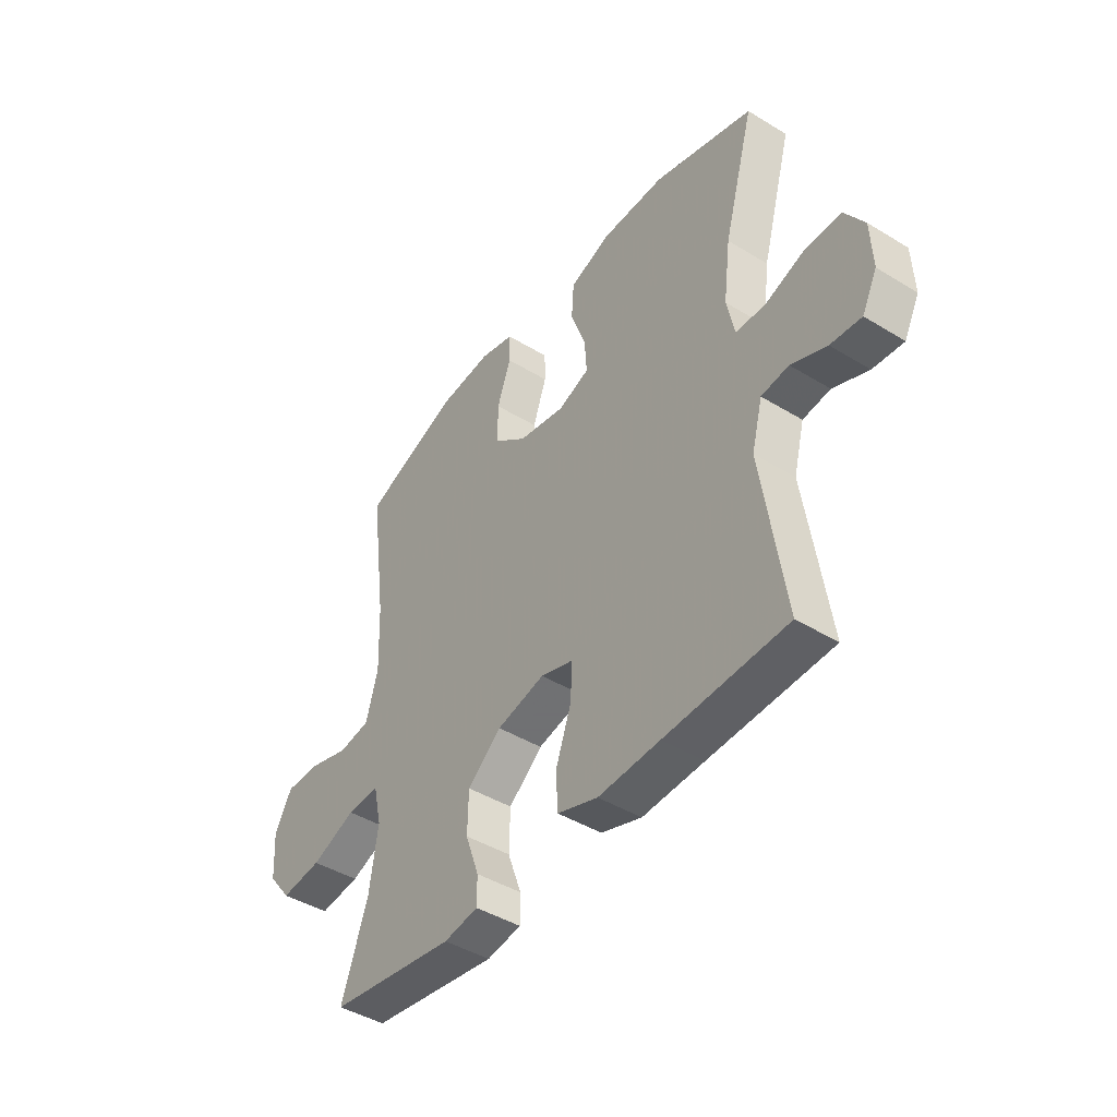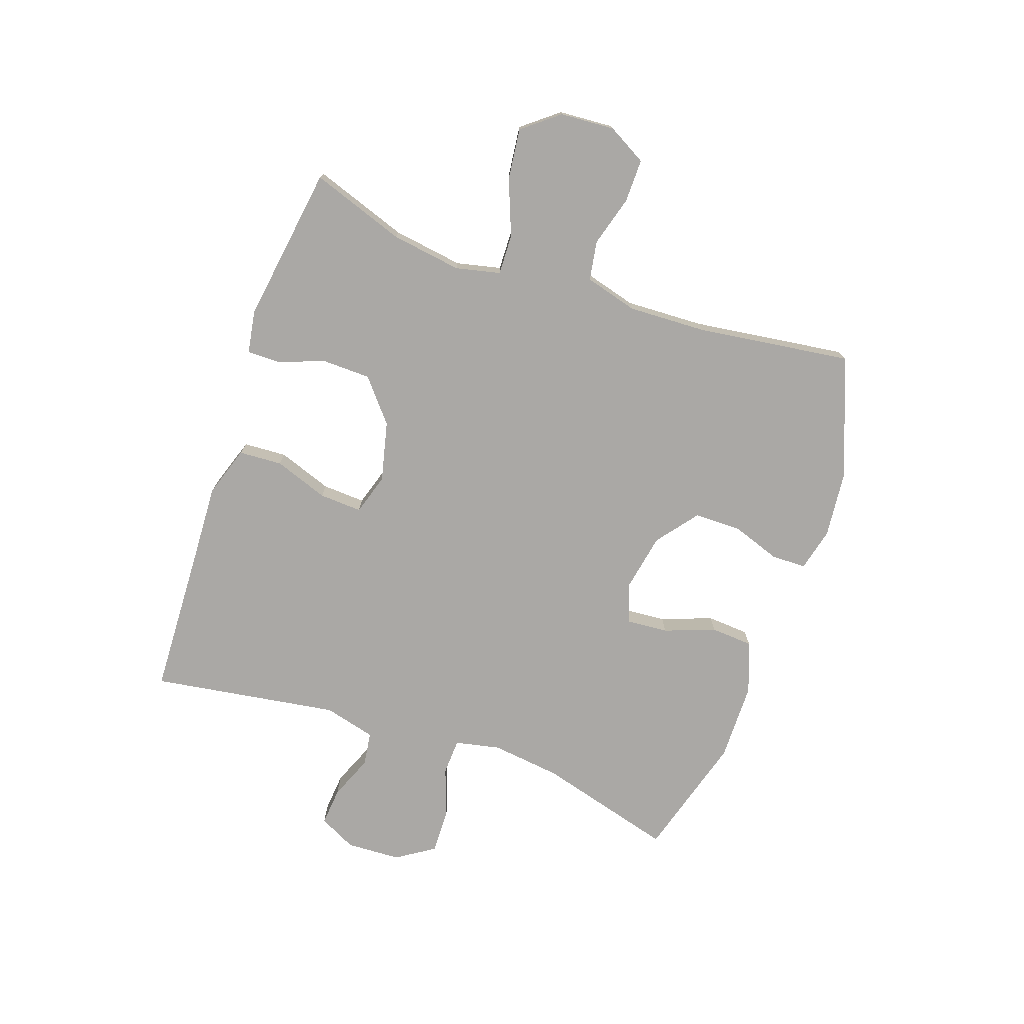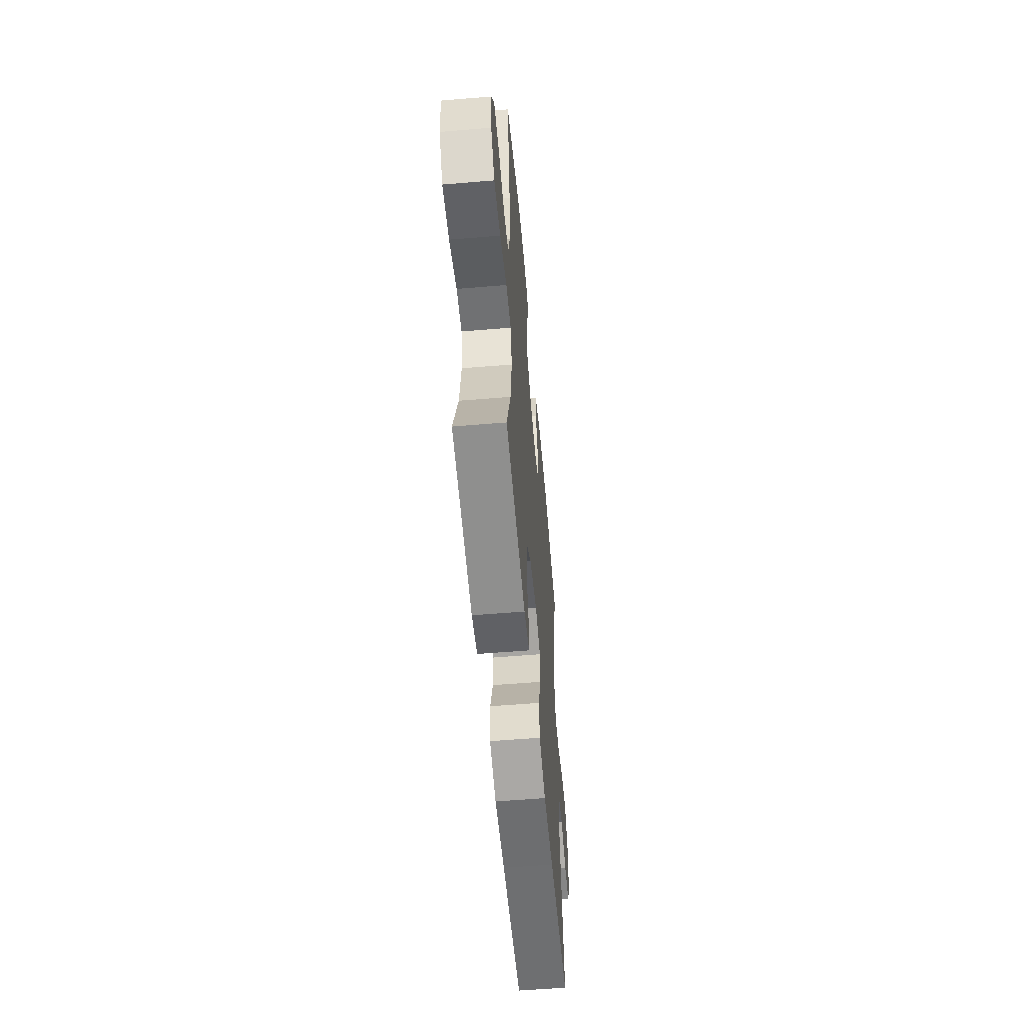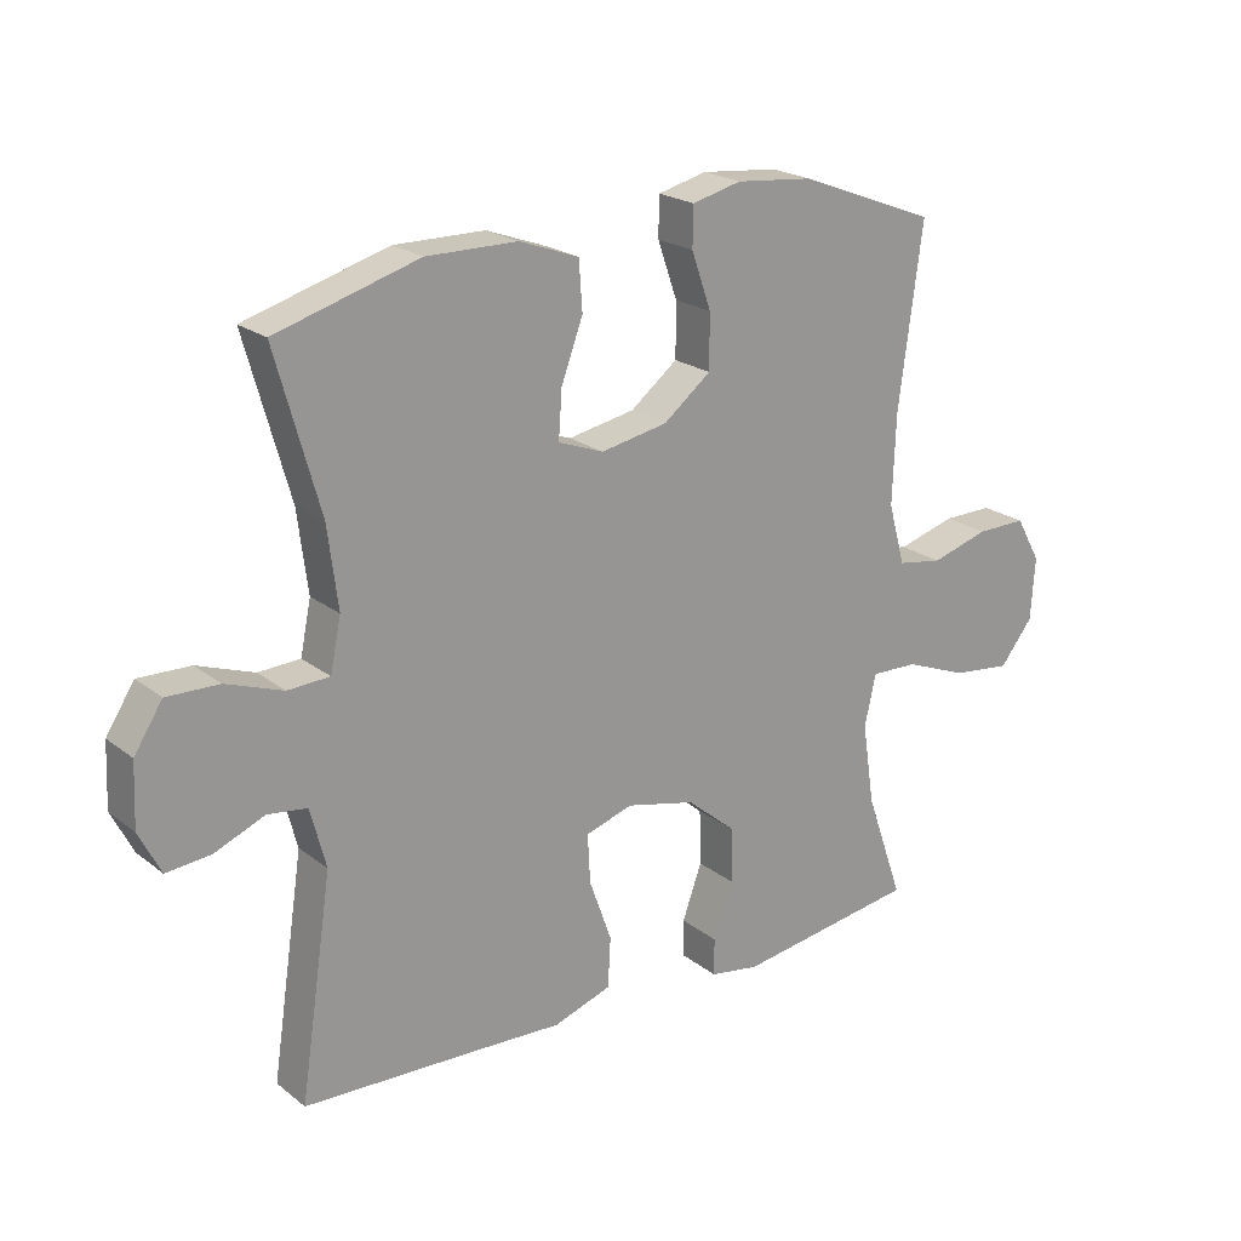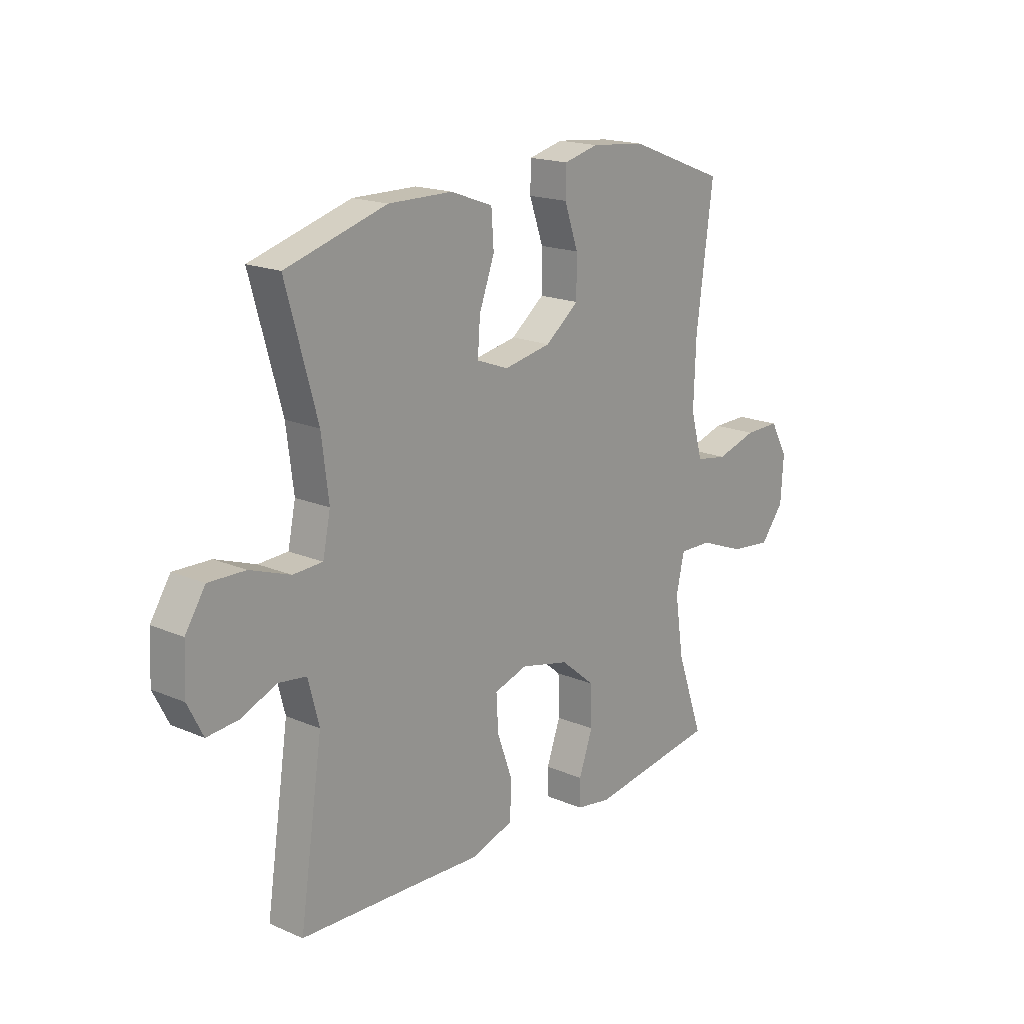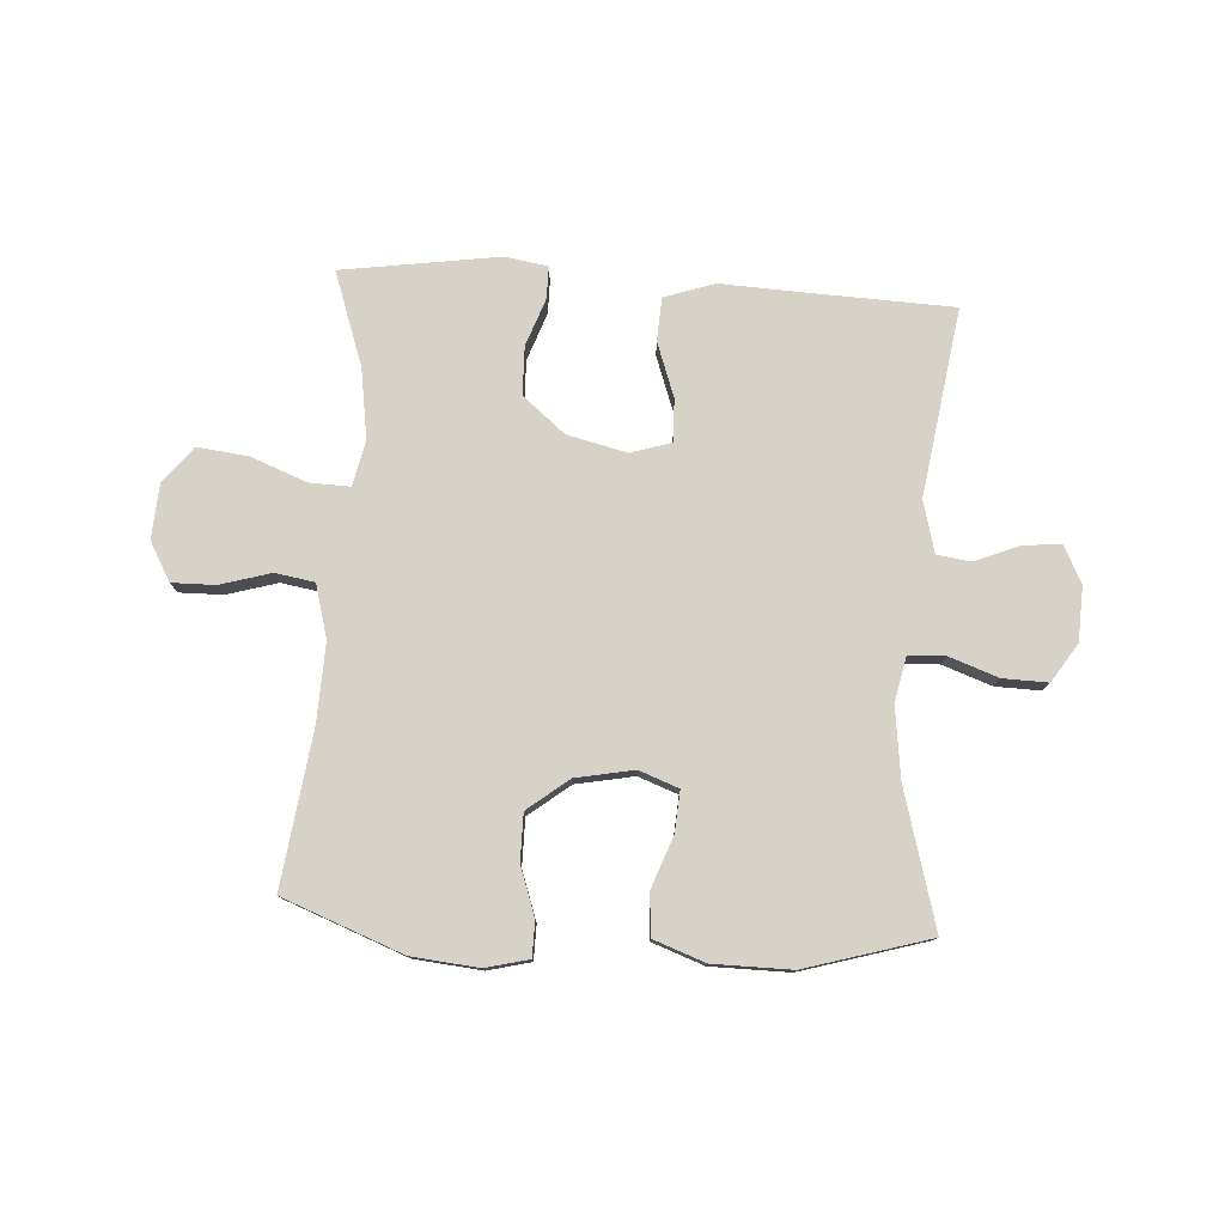
<metadata>
{"format":"obj","ext":"obj","renderer":"f3d","projection":"perspective","resolution":1024,"background":"white","views":[{"elev":-43.8,"azim":54.3,"up":"+Z"},{"elev":-75.2,"azim":-109.0,"up":"+Y"},{"elev":-56.8,"azim":-85.0,"up":"+Z"},{"elev":21.4,"azim":143.3,"up":"+Z"},{"elev":17.9,"azim":130.0,"up":"+Z"},{"elev":77.9,"azim":3.6,"up":"+Y"}]}
</metadata>
<code>
v 0.5 0.07 0.5
v 0.435 0.07 0.267
v 0.42 0.07 0.148
v 0.436 0.07 0.071
v 0.498 0.07 0.068
v 0.582 0.07 0.098
v 0.659 0.07 0.1
v 0.701 0.07 0.035
v 0.705 0.07 -0.058
v 0.673 0.07 -0.121
v 0.608 0.07 -0.115
v 0.533 0.07 -0.084
v 0.475 0.07 -0.092
v 0.452 0.07 -0.18
v 0.5 0.07 -0.5
v 0.242 0.07 -0.51
v 0.111 0.07 -0.516
v 0.025 0.07 -0.487
v 0.021 0.07 -0.413
v 0.054 0.07 -0.321
v 0.058 0.07 -0.248
v -0.012 0.07 -0.226
v -0.114 0.07 -0.25
v -0.186 0.07 -0.31
v -0.188 0.07 -0.392
v -0.159 0.07 -0.473
v -0.159 0.07 -0.528
v -0.232 0.07 -0.54
v -0.5 0.07 -0.5
v -0.444 0.07 -0.34
v -0.426 0.07 -0.22
v -0.443 0.07 -0.144
v -0.512 0.07 -0.146
v -0.607 0.07 -0.183
v -0.694 0.07 -0.193
v -0.743 0.07 -0.131
v -0.749 0.07 -0.038
v -0.712 0.07 0.028
v -0.638 0.07 0.027
v -0.552 0.07 0.002
v -0.485 0.07 0.013
v -0.46 0.07 0.103
v -0.465 0.07 0.236
v -0.5 0.07 0.5
v -0.296 0.07 0.578
v -0.182 0.07 0.589
v -0.109 0.07 0.571
v -0.108 0.07 0.512
v -0.137 0.07 0.429
v -0.137 0.07 0.349
v -0.067 0.07 0.294
v 0.032 0.07 0.275
v 0.099 0.07 0.3
v 0.094 0.07 0.37
v 0.062 0.07 0.457
v 0.067 0.07 0.529
v 0.155 0.07 0.561
v 0.289 0.07 0.562
v 0.5 0 0.5
v 0.435 0 0.267
v 0.42 0 0.148
v 0.436 0 0.071
v 0.498 0 0.068
v 0.582 0 0.098
v 0.659 0 0.1
v 0.701 0 0.035
v 0.705 0 -0.058
v 0.673 0 -0.121
v 0.608 0 -0.115
v 0.533 0 -0.084
v 0.475 0 -0.092
v 0.452 0 -0.18
v 0.5 0 -0.5
v 0.242 0 -0.51
v 0.111 0 -0.516
v 0.025 0 -0.487
v 0.021 0 -0.413
v 0.054 0 -0.321
v 0.058 0 -0.248
v -0.012 0 -0.226
v -0.114 0 -0.25
v -0.186 0 -0.31
v -0.188 0 -0.392
v -0.159 0 -0.473
v -0.159 0 -0.528
v -0.232 0 -0.54
v -0.5 0 -0.5
v -0.444 0 -0.34
v -0.426 0 -0.22
v -0.443 0 -0.144
v -0.512 0 -0.146
v -0.607 0 -0.183
v -0.694 0 -0.193
v -0.743 0 -0.131
v -0.749 0 -0.038
v -0.712 0 0.028
v -0.638 0 0.027
v -0.552 0 0.002
v -0.485 0 0.013
v -0.46 0 0.103
v -0.465 0 0.236
v -0.5 0 0.5
v -0.296 0 0.578
v -0.182 0 0.589
v -0.109 0 0.571
v -0.108 0 0.512
v -0.137 0 0.429
v -0.137 0 0.349
v -0.067 0 0.294
v 0.032 0 0.275
v 0.099 0 0.3
v 0.094 0 0.37
v 0.062 0 0.457
v 0.067 0 0.529
v 0.155 0 0.561
v 0.289 0 0.562
f 58 1 2
f 57 58 2
f 56 57 2
f 55 56 2
f 54 55 2
f 53 54 2 3
f 52 53 3 4
f 51 52 4
f 47 48 49
f 46 47 49
f 45 46 49
f 44 45 49
f 43 44 49
f 42 43 49 50
f 41 42 50 51
f 38 39 40
f 37 38 40
f 36 37 40
f 35 36 40
f 34 35 40
f 33 34 40
f 32 33 40 41
f 28 29 30
f 27 28 30
f 26 27 30
f 25 26 30
f 24 25 30 31
f 23 24 31 32
f 18 19 20
f 17 18 20
f 16 17 20
f 16 20 21
f 15 16 21
f 14 15 21
f 13 14 21 22
f 10 11 12
f 9 10 12
f 8 9 12
f 7 8 12
f 6 7 12
f 5 6 12
f 4 5 12 13
f 32 41 51
f 23 32 51
f 22 23 51
f 13 22 51
f 4 13 51
f 60 59 116
f 60 116 115
f 60 115 114
f 60 114 113
f 60 113 112
f 61 60 112 111
f 62 61 111 110
f 62 110 109
f 107 106 105
f 107 105 104
f 107 104 103
f 107 103 102
f 107 102 101
f 108 107 101 100
f 109 108 100 99
f 98 97 96
f 98 96 95
f 98 95 94
f 98 94 93
f 98 93 92
f 98 92 91
f 99 98 91 90
f 88 87 86
f 88 86 85
f 88 85 84
f 88 84 83
f 89 88 83 82
f 90 89 82 81
f 78 77 76
f 78 76 75
f 78 75 74
f 79 78 74
f 79 74 73
f 79 73 72
f 80 79 72 71
f 70 69 68
f 70 68 67
f 70 67 66
f 70 66 65
f 70 65 64
f 70 64 63
f 71 70 63 62
f 109 99 90
f 109 90 81
f 109 81 80
f 109 80 71
f 109 71 62
f 1 59 60 2
f 2 60 61 3
f 3 61 62 4
f 4 62 63 5
f 5 63 64 6
f 6 64 65 7
f 7 65 66 8
f 8 66 67 9
f 9 67 68 10
f 10 68 69 11
f 11 69 70 12
f 12 70 71 13
f 13 71 72 14
f 14 72 73 15
f 15 73 74 16
f 16 74 75 17
f 17 75 76 18
f 18 76 77 19
f 19 77 78 20
f 20 78 79 21
f 21 79 80 22
f 22 80 81 23
f 23 81 82 24
f 24 82 83 25
f 25 83 84 26
f 26 84 85 27
f 27 85 86 28
f 28 86 87 29
f 29 87 88 30
f 30 88 89 31
f 31 89 90 32
f 32 90 91 33
f 33 91 92 34
f 34 92 93 35
f 35 93 94 36
f 36 94 95 37
f 37 95 96 38
f 38 96 97 39
f 39 97 98 40
f 40 98 99 41
f 41 99 100 42
f 42 100 101 43
f 43 101 102 44
f 44 102 103 45
f 45 103 104 46
f 46 104 105 47
f 47 105 106 48
f 48 106 107 49
f 49 107 108 50
f 50 108 109 51
f 51 109 110 52
f 52 110 111 53
f 53 111 112 54
f 54 112 113 55
f 55 113 114 56
f 56 114 115 57
f 57 115 116 58
f 58 116 59 1

</code>
